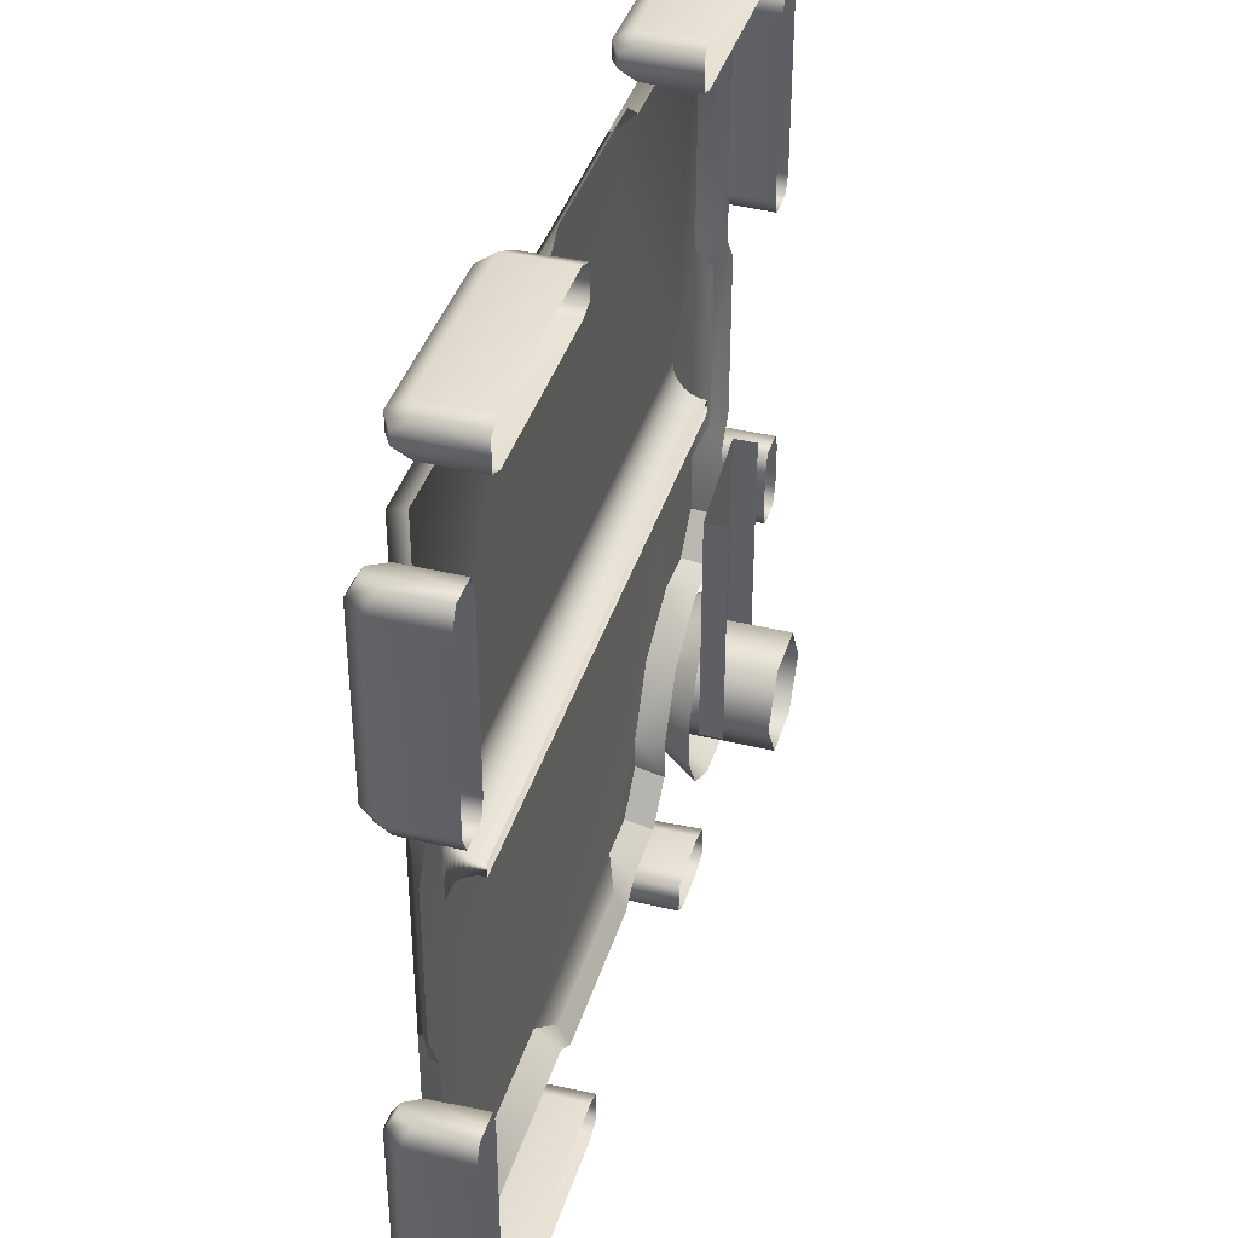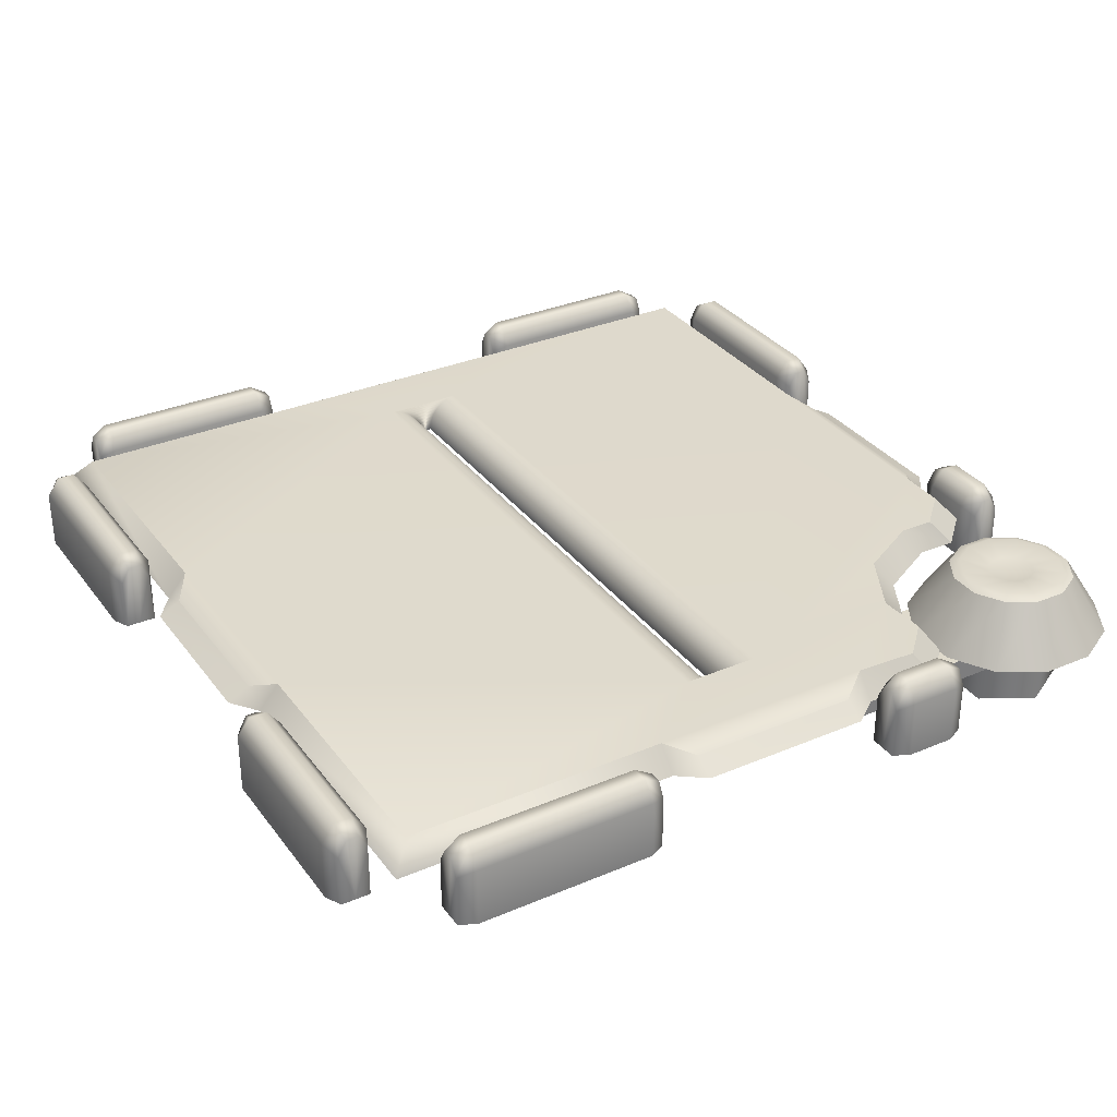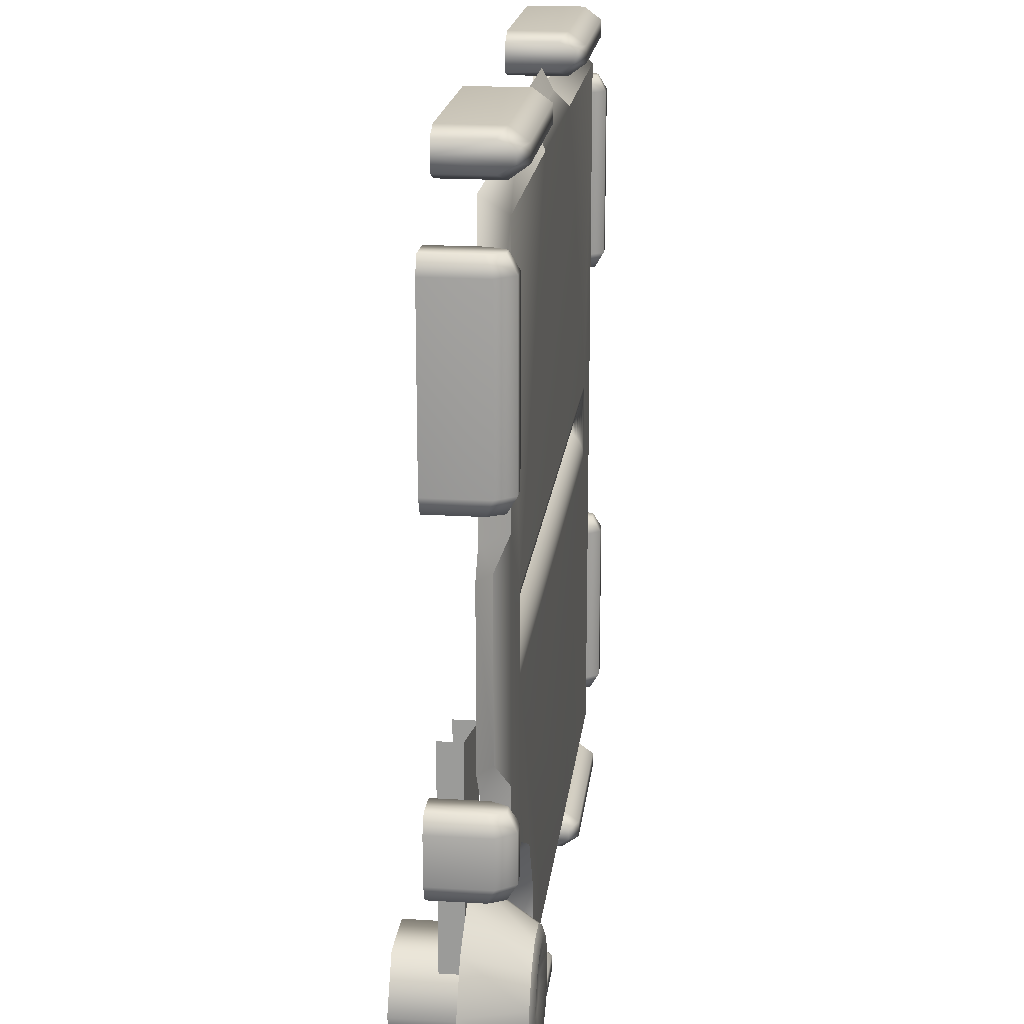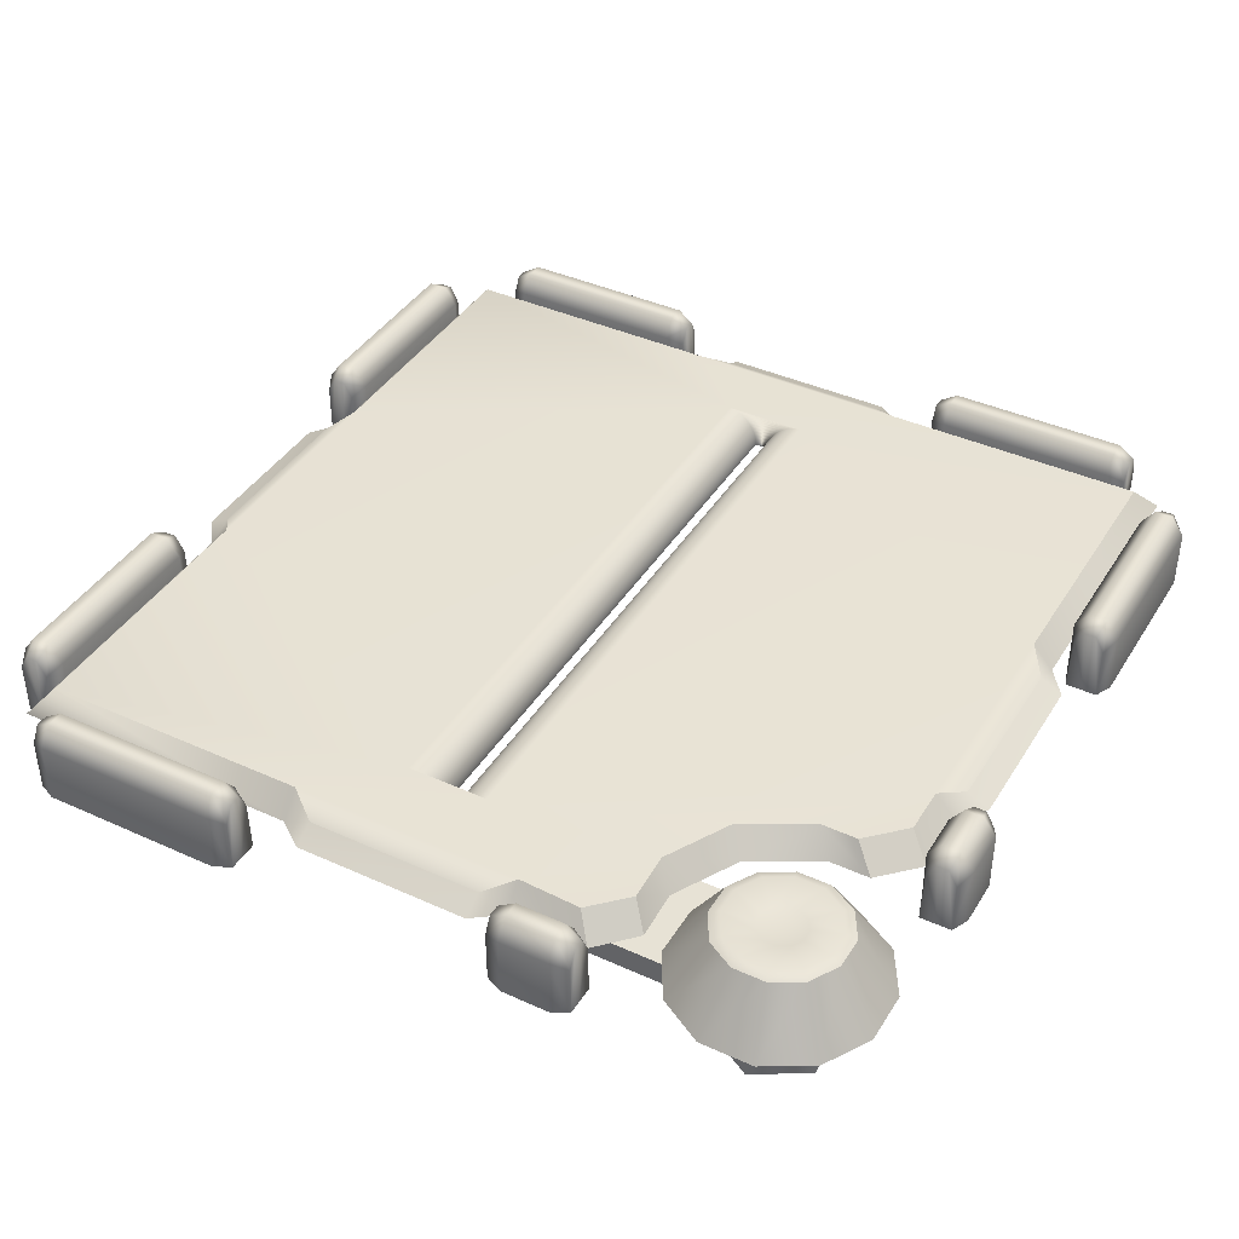
<metadata>
{"format":"obj","ext":"obj","renderer":"f3d","projection":"perspective","resolution":1024,"background":"white","views":[{"elev":39.4,"azim":-73.4,"up":"+Z"},{"elev":32.5,"azim":59.4,"up":"+Y"},{"elev":19.2,"azim":96.6,"up":"+Z"},{"elev":40.5,"azim":119.1,"up":"+Y"}]}
</metadata>
<code>
o ModelComponent
v -0.3705 0.1356 -0.901
v -0.3329 0.1193 -0.9171
v -0.3329 0.1549 -0.9366
v -0.3705 0.1761 -0.9305
v -0.3329 0 -0.9497
v -0.3329 0.1549 -0.9629
v -0.3705 0 -0.901
v -0.3329 0 -0.9127
v -0.8118 0.1193 -0.9171
v -0.8118 0.1549 -0.9366
v -0.8118 0 -0.9497
v -0.8118 0 -0.9171
v -0.3329 0 -0.9823
v -0.3705 0 -1
v -0.3705 0.1356 -1
v -0.3329 0.1193 -0.9823
v -0.3705 0.1761 -0.9705
v -0.8118 0.1549 -0.9629
v -0.8118 0.1193 -0.9823
v -0.8118 0 -0.9823
v -0.7741 0.1356 -1
v -0.7741 0 -1
v -0.7741 0.1761 -0.9705
v -0.7741 0.1761 -0.9305
v -0.7741 0.1356 -0.901
v -0.7741 0 -0.901
v 0.693 0.05699 -0.5414
v 0.8107 0.05699 -0.5414
v 0.7884 0.1898 -0.6247
v 0.7153 0.1898 -0.6247
v 0.9127 0.05699 -0.6003
v 0.8518 0.1898 -0.6612
v 0.9716 0.05699 -0.7022
v 0.8883 0.1898 -0.7245
v 0.9716 0.05699 -0.8199
v 0.8883 0.1898 -0.7976
v 0.9127 0.05699 -0.9219
v 0.8517 0.1898 -0.8609
v 0.8107 0.05699 -0.9807
v 0.7884 0.1898 -0.8975
v 0.693 0.05699 -0.9807
v 0.7153 0.1898 -0.8975
v 0.5911 0.05699 -0.9219
v 0.652 0.1898 -0.8609
v 0.5322 0.05699 -0.8199
v 0.6155 0.1898 -0.7976
v 0.5322 0.05699 -0.7022
v 0.6155 0.1898 -0.7245
v 0.5911 0.05699 -0.6003
v 0.652 0.1898 -0.6612
v 0.7212 0.1997 -0.6466
v 0.6681 0.1997 -0.6773
v 0.7826 0.1997 -0.6467
v 0.8356 0.1997 -0.6773
v 0.8663 0.1997 -0.7304
v 0.8663 0.1997 -0.7917
v 0.8357 0.1997 -0.8448
v 0.7825 0.1997 -0.8755
v 0.7212 0.1997 -0.8755
v 0.6682 0.1997 -0.8448
v 0.6375 0.1997 -0.7917
v 0.6375 0.1997 -0.7304
v 0.7651 0.1897 -0.7116
v 0.7386 0.1897 -0.7116
v 0.7881 0.1897 -0.7249
v 0.8013 0.1897 -0.7478
v 0.8013 0.1897 -0.7743
v 0.7881 0.1897 -0.7972
v 0.7651 0.1897 -0.8105
v 0.7386 0.1897 -0.8105
v 0.7157 0.1897 -0.7973
v 0.7024 0.1897 -0.7743
v 0.7025 0.1897 -0.7478
v 0.7157 0.1897 -0.7249
v 0.7519 0.1897 -0.7611
v -0.2563 0.09539 0.901
v -0.2563 0.15 0.8544
v -0.8544 0.15 0.8544
v -0.901 0.09539 0.901
v 0.9473 0.09539 0.1937
v 0.9473 0.09539 -0.1937
v 0.8984 0.1222 -0.1937
v 0.8984 0.1222 0.1937
v -0.9473 0.09539 -0.1937
v -0.9473 0.09539 0.1937
v -0.8984 0.1222 0.1937
v -0.8984 0.1222 -0.1937
v 0.1937 0.09539 -0.9473
v -0.1937 0.09539 -0.9473
v -0.1937 0.1222 -0.8984
v 0.1937 0.1222 -0.8984
v -0.8544 0.15 0.2563
v -0.901 0.09539 0.2563
v 0.8544 0.15 0.8544
v 0.2563 0.15 0.8544
v 0.2563 0.09539 0.901
v 0.901 0.09539 0.901
v -0.1937 0.09539 0.9473
v -0.1937 0.1222 0.8984
v 0.1937 0.09539 0.9473
v 0.1937 0.1222 0.8984
v -0.8544 0.15 -0.8544
v -0.901 0.09539 -0.901
v -0.901 0.09539 -0.2563
v -0.8544 0.15 -0.2563
v -0.2563 0.15 -0.8544
v -0.2563 0.09539 -0.901
v -0.7 0.15 0.09
v -0.7 0.15 -0.09
v 0.901 0.09539 0.2563
v 0.8544 0.15 0.2563
v 0.7 0.15 0.09
v 0.901 0.09539 -0.2563
v 0.8544 0.15 -0.2563
v 0.558 0.09523 -0.5821
v 0.5247 0.15 -0.545
v 0.6722 0.15 -0.4665
v 0.7062 0.09522 -0.5032
v 0.8611 0.15 -0.3961
v 0.7846 0.15 -0.4723
v 0.7 0.15 -0.09
v 0.2563 0.09556 -0.901
v 0.2563 0.15 -0.8544
v 0.4779 0.09522 -0.8197
v 0.4442 0.15 -0.774
v 0.4436 0.15 -0.6936
v 0.4776 0.09522 -0.7297
v 0.3644 0.15 -0.8544
v 0.8206 0.09532 -0.5089
v 0.901 0.09539 -0.4325
v 0.3978 0.09534 -0.9004
v 0.8177 -0.09361 -0.8751
v 0.6861 -0.09361 -0.8751
v 0.6861 0.09673 -0.8751
v 0.8177 0.09673 -0.8751
v 0.6203 -0.09361 -0.7611
v 0.6203 0.09673 -0.7611
v 0.6861 -0.09361 -0.6471
v 0.6861 0.09673 -0.6471
v 0.8177 -0.09361 -0.6471
v 0.8177 0.09673 -0.6471
v 0.8835 -0.09361 -0.7611
v 0.8835 0.09673 -0.7611
v 0.6117 0.05713 -0.2316
v 0.8375 0.05713 -0.1774
v 0.8375 0.05713 -0.8021
v 0.6117 0.05713 -0.8021
v 0.8375 0.003266 -0.1774
v 0.8375 0.003266 -0.8021
v 0.6117 0.003266 -0.8021
v 0.6117 0.003266 -0.2316
v 0.4047 0.1356 -0.901
v 0.4423 0.1193 -0.9171
v 0.4423 0.1549 -0.9366
v 0.4047 0.1761 -0.9305
v 0.4423 0 -0.9497
v 0.4423 0.1549 -0.9629
v 0.4047 0 -0.901
v 0.4423 0 -0.9127
v 0.2595 0.1193 -0.9171
v 0.2595 0.1549 -0.9366
v 0.2595 0 -0.9497
v 0.2595 0 -0.9171
v 0.4423 0 -0.9823
v 0.4047 0 -1
v 0.4047 0.1356 -1
v 0.4423 0.1193 -0.9823
v 0.4047 0.1761 -0.9705
v 0.2595 0.1549 -0.9629
v 0.2595 0.1193 -0.9823
v 0.2595 0 -0.9823
v 0.2972 0.1356 -1
v 0.2972 0 -1
v 0.2972 0.1761 -0.9705
v 0.2972 0.1761 -0.9305
v 0.2972 0.1356 -0.901
v 0.2972 0 -0.901
v 0.901 0.1356 -0.4047
v 0.9305 0.1761 -0.4047
v 0.9366 0.1549 -0.4423
v 0.9171 0.1193 -0.4423
v 0.9497 0 -0.4423
v 0.9629 0.1549 -0.4423
v 0.901 0 -0.4047
v 0.9127 0 -0.4423
v 0.9171 0.1193 -0.2595
v 0.9171 0 -0.2595
v 0.9497 0 -0.2595
v 0.9366 0.1549 -0.2595
v 0.9823 0 -0.4423
v 0.9823 0.1193 -0.4423
v 1 0.1356 -0.4047
v 1 0 -0.4047
v 0.9705 0.1761 -0.4047
v 0.9823 0 -0.2595
v 0.9823 0.1193 -0.2595
v 0.9629 0.1549 -0.2595
v 1 0.1356 -0.2972
v 1 0 -0.2972
v 0.9705 0.1761 -0.2972
v 0.9305 0.1761 -0.2972
v 0.901 0.1356 -0.2972
v 0.901 0 -0.2972
v -0.901 0.1356 0.3705
v -0.9171 0.1193 0.3329
v -0.9366 0.1549 0.3329
v -0.9305 0.1761 0.3705
v -0.9497 0 0.3329
v -0.9629 0.1549 0.3329
v -0.901 0 0.3705
v -0.9127 0 0.3329
v -0.9171 0.1193 0.8118
v -0.9366 0.1549 0.8118
v -0.9497 0 0.8118
v -0.9171 0 0.8118
v -0.9823 0 0.3329
v -1 0 0.3705
v -1 0.1356 0.3705
v -0.9823 0.1193 0.3329
v -0.9705 0.1761 0.3705
v -0.9629 0.1549 0.8118
v -0.9823 0.1193 0.8118
v -0.9823 0 0.8118
v -1 0.1356 0.7741
v -1 0 0.7741
v -0.9705 0.1761 0.7741
v -0.9305 0.1761 0.7741
v -0.901 0.1356 0.7741
v -0.901 0 0.7741
v -0.901 0.1356 -0.3705
v -0.9305 0.1761 -0.3705
v -0.9366 0.1549 -0.3329
v -0.9171 0.1193 -0.3329
v -0.9497 0 -0.3329
v -0.9629 0.1549 -0.3329
v -0.901 0 -0.3705
v -0.9127 0 -0.3329
v -0.9171 0.1193 -0.8118
v -0.9171 0 -0.8118
v -0.9497 0 -0.8118
v -0.9366 0.1549 -0.8118
v -0.9823 0 -0.3329
v -0.9823 0.1193 -0.3329
v -1 0.1356 -0.3705
v -1 0 -0.3705
v -0.9705 0.1761 -0.3705
v -0.9823 0 -0.8118
v -0.9823 0.1193 -0.8118
v -0.9629 0.1549 -0.8118
v -1 0.1356 -0.7741
v -1 0 -0.7741
v -0.9705 0.1761 -0.7741
v -0.9305 0.1761 -0.7741
v -0.901 0.1356 -0.7741
v -0.901 0 -0.7741
v -0.3705 0.1356 0.901
v -0.3705 0.1761 0.9305
v -0.3329 0.1549 0.9366
v -0.3329 0.1193 0.9171
v -0.3329 0 0.9497
v -0.3329 0.1549 0.9629
v -0.3705 0 0.901
v -0.3329 0 0.9127
v -0.8118 0.1193 0.9171
v -0.8118 0 0.9171
v -0.8118 0 0.9497
v -0.8118 0.1549 0.9366
v -0.3329 0 0.9823
v -0.3329 0.1193 0.9823
v -0.3705 0.1356 1
v -0.3705 0 1
v -0.3705 0.1761 0.9705
v -0.8118 0 0.9823
v -0.8118 0.1193 0.9823
v -0.8118 0.1549 0.9629
v -0.7741 0.1356 1
v -0.7741 0 1
v -0.7741 0.1761 0.9705
v -0.7741 0.1761 0.9305
v -0.7741 0.1356 0.901
v -0.7741 0 0.901
v 0.3705 0.1356 0.901
v 0.3329 0.1193 0.9171
v 0.3329 0.1549 0.9366
v 0.3705 0.1761 0.9305
v 0.3329 0 0.9497
v 0.3329 0.1549 0.9629
v 0.3705 0 0.901
v 0.3329 0 0.9127
v 0.8118 0.1193 0.9171
v 0.8118 0.1549 0.9366
v 0.8118 0 0.9497
v 0.8118 0 0.9171
v 0.3329 0 0.9823
v 0.3705 0 1
v 0.3705 0.1356 1
v 0.3329 0.1193 0.9823
v 0.3705 0.1761 0.9705
v 0.8118 0.1549 0.9629
v 0.8118 0.1193 0.9823
v 0.8118 0 0.9823
v 0.7741 0.1356 1
v 0.7741 0 1
v 0.7741 0.1761 0.9705
v 0.7741 0.1761 0.9305
v 0.7741 0.1356 0.901
v 0.7741 0 0.901
v 0.901 0.1356 0.3705
v 0.9305 0.1761 0.3705
v 0.9366 0.1549 0.3329
v 0.9171 0.1193 0.3329
v 0.9497 0 0.3329
v 0.9629 0.1549 0.3329
v 0.901 0 0.3705
v 0.9127 0 0.3329
v 0.9171 0.1193 0.8118
v 0.9171 0 0.8118
v 0.9497 0 0.8118
v 0.9366 0.1549 0.8118
v 0.9823 0 0.3329
v 0.9823 0.1193 0.3329
v 1 0.1356 0.3705
v 1 0 0.3705
v 0.9705 0.1761 0.3705
v 0.9823 0 0.8118
v 0.9823 0.1193 0.8118
v 0.9629 0.1549 0.8118
v 1 0.1356 0.7741
v 1 0 0.7741
v 0.9705 0.1761 0.7741
v 0.9305 0.1761 0.7741
v 0.901 0.1356 0.7741
v 0.901 0 0.7741
v 0.6987 0.1493 0.07965
v -0.6987 0.1493 0.07965
v 0.6974 0.1471 0.0695
v -0.6974 0.1471 0.0695
v 0.6961 0.1435 0.05974
v -0.6961 0.1435 0.05974
v 0.6949 0.1386 0.05058
v -0.6949 0.1386 0.05058
v 0.6939 0.1325 0.04218
v -0.6939 0.1325 0.04218
v 0.6928 0.1242 0.03386
v -0.6928 0.1242 0.03386
v 0.692 0.1158 0.02761
v -0.692 0.1158 0.02761
v 0.6913 0.1067 0.02258
v -0.6913 0.1067 0.02258
v 0.6909 0.09693 0.01886
v -0.6909 0.09693 0.01886
v 0.6906 0.08673 0.01653
v -0.6906 0.08673 0.01653
v 0.6904 0.075 0.01561
v -0.6904 0.075 0.01561
v 0.6987 0.1493 -0.07965
v 0.6974 0.1471 -0.0695
v 0.6961 0.1435 -0.05974
v 0.6949 0.1386 -0.05058
v 0.6939 0.1325 -0.04218
v 0.6928 0.1242 -0.03386
v 0.692 0.1158 -0.02761
v 0.6913 0.1067 -0.02258
v 0.6909 0.09693 -0.01886
v 0.6906 0.08673 -0.01653
v 0.6904 0.075 -0.01561
v -0.6987 0.1493 -0.07965
v -0.6974 0.1471 -0.0695
v -0.6961 0.1435 -0.05974
v -0.6949 0.1386 -0.05058
v -0.6939 0.1325 -0.04218
v -0.6928 0.1242 -0.03386
v -0.692 0.1158 -0.02761
v -0.6913 0.1067 -0.02258
v -0.6909 0.09693 -0.01886
v -0.6906 0.08673 -0.01653
v -0.6904 0.075 -0.01561
g ModelComponent
f 1 2 3 4
f 5 6 3
f 7 8 2 1
f 9 10 11 12
f 13 14 15 16
f 16 15 17 6
f 17 4 3 6
f 11 18 19 20
f 18 11 10
f 5 3 2 8
f 6 5 13 16
f 21 15 14 22
f 23 17 15 21
f 24 4 17 23
f 25 1 4 24
f 26 7 1 25
f 22 20 19 21
f 23 21 19 18
f 18 10 24 23
f 9 25 24 10
f 12 26 25 9
f 27 28 29 30
f 28 31 32 29
f 31 33 34 32
f 33 35 36 34
f 35 37 38 36
f 37 39 40 38
f 39 41 42 40
f 41 43 44 42
f 43 45 46 44
f 45 47 48 46
f 47 49 50 48
f 49 27 30 50
f 30 51 52 50
f 51 30 29 53
f 53 29 32 54
f 54 32 34 55
f 55 34 36 56
f 56 36 38 57
f 57 38 40 58
f 58 40 42 59
f 59 42 44 60
f 60 44 46 61
f 61 46 48 62
f 62 48 50 52
f 51 53 63 64
f 53 54 65 63
f 54 55 66 65
f 55 56 67 66
f 56 57 68 67
f 57 58 69 68
f 58 59 70 69
f 59 60 71 70
f 60 61 72 71
f 61 62 73 72
f 62 52 74 73
f 52 51 64 74
f 71 75 70
f 63 65 75
f 75 65 66
f 75 66 67
f 75 67 68
f 75 68 69
f 75 69 70
f 72 75 71
f 73 75 72
f 74 75 73
f 64 75 74
f 63 75 64
f 76 77 78 79
f 80 81 82 83
f 84 85 86 87
f 88 89 90 91
f 78 92 93 79
f 94 95 96 97
f 76 98 99 77
f 98 100 101 99
f 96 95 101 100
f 93 92 86 85
f 102 103 104 105
f 104 84 87 105
f 92 105 87 86
f 95 77 99 101
f 102 106 107 103
f 107 106 90 89
f 108 109 105 92
f 94 97 110 111
f 110 80 83 111
f 108 77 95 112
f 113 114 82 81
f 114 111 83 82
f 115 116 117 118
f 117 114 119 120
f 116 121 117
f 117 121 114
f 122 88 91 123
f 91 90 106 123
f 124 125 126 127
f 123 126 125 128
f 126 116 115 127
f 121 123 106 109
f 120 129 118 117
f 130 119 114 113
f 128 131 122 123
f 120 119 130 129
f 128 125 124 131
f 132 133 134 135
f 133 136 137 134
f 136 138 139 137
f 138 140 141 139
f 140 142 143 141
f 142 132 135 143
f 144 145 146 147
f 148 149 146 145
f 150 151 144 147
f 152 153 154 155
f 156 157 154
f 158 159 153 152
f 160 161 162 163
f 164 165 166 167
f 167 166 168 157
f 168 155 154 157
f 162 169 170 171
f 169 162 161
f 156 154 153 159
f 157 156 164 167
f 172 166 165 173
f 174 168 166 172
f 175 155 168 174
f 176 152 155 175
f 177 158 152 176
f 173 171 170 172
f 174 172 170 169
f 169 161 175 174
f 160 176 175 161
f 163 177 176 160
f 178 179 180 181
f 182 180 183
f 184 178 181 185
f 186 187 188 189
f 190 191 192 193
f 191 183 194 192
f 194 183 180 179
f 188 195 196 197
f 197 189 188
f 182 185 181 180
f 183 191 190 182
f 198 199 193 192
f 200 198 192 194
f 201 200 194 179
f 202 201 179 178
f 203 202 178 184
f 199 198 196 195
f 200 197 196 198
f 197 200 201 189
f 186 189 201 202
f 187 186 202 203
f 204 205 206 207
f 208 209 206
f 210 211 205 204
f 212 213 214 215
f 216 217 218 219
f 219 218 220 209
f 220 207 206 209
f 214 221 222 223
f 221 214 213
f 208 206 205 211
f 209 208 216 219
f 224 218 217 225
f 226 220 218 224
f 227 207 220 226
f 228 204 207 227
f 229 210 204 228
f 225 223 222 224
f 226 224 222 221
f 221 213 227 226
f 212 228 227 213
f 215 229 228 212
f 230 231 232 233
f 234 232 235
f 236 230 233 237
f 238 239 240 241
f 242 243 244 245
f 243 235 246 244
f 246 235 232 231
f 240 247 248 249
f 249 241 240
f 234 237 233 232
f 235 243 242 234
f 250 251 245 244
f 252 250 244 246
f 253 252 246 231
f 254 253 231 230
f 255 254 230 236
f 251 250 248 247
f 252 249 248 250
f 249 252 253 241
f 238 241 253 254
f 239 238 254 255
f 256 257 258 259
f 260 258 261
f 262 256 259 263
f 264 265 266 267
f 268 269 270 271
f 269 261 272 270
f 272 261 258 257
f 266 273 274 275
f 275 267 266
f 260 263 259 258
f 261 269 268 260
f 276 277 271 270
f 278 276 270 272
f 279 278 272 257
f 280 279 257 256
f 281 280 256 262
f 277 276 274 273
f 278 275 274 276
f 275 278 279 267
f 264 267 279 280
f 265 264 280 281
f 282 283 284 285
f 286 287 284
f 288 289 283 282
f 290 291 292 293
f 294 295 296 297
f 297 296 298 287
f 298 285 284 287
f 292 299 300 301
f 299 292 291
f 286 284 283 289
f 287 286 294 297
f 302 296 295 303
f 304 298 296 302
f 305 285 298 304
f 306 282 285 305
f 307 288 282 306
f 303 301 300 302
f 304 302 300 299
f 299 291 305 304
f 290 306 305 291
f 293 307 306 290
f 308 309 310 311
f 312 310 313
f 314 308 311 315
f 316 317 318 319
f 320 321 322 323
f 321 313 324 322
f 324 313 310 309
f 318 325 326 327
f 327 319 318
f 312 315 311 310
f 313 321 320 312
f 328 329 323 322
f 330 328 322 324
f 331 330 324 309
f 332 331 309 308
f 333 332 308 314
f 329 328 326 325
f 330 327 326 328
f 327 330 331 319
f 316 319 331 332
f 317 316 332 333
f 109 106 102
f 102 105 109
f 108 92 78
f 78 77 108
f 94 111 112
f 112 95 94
f 111 114 121
f 121 112 111
f 116 126 123
f 123 121 116
f 108 112 334 335
f 335 334 336 337
f 337 336 338 339
f 339 338 340 341
f 341 340 342 343
f 343 342 344 345
f 345 344 346 347
f 347 346 348 349
f 349 348 350 351
f 351 350 352 353
f 353 352 354 355
f 355 354 354 355
f 112 121 356 334
f 334 356 357 336
f 336 357 358 338
f 338 358 359 340
f 340 359 360 342
f 342 360 361 344
f 344 361 362 346
f 346 362 363 348
f 348 363 364 350
f 350 364 365 352
f 352 365 366 354
f 354 366 366 354
f 121 109 367 356
f 356 367 368 357
f 357 368 369 358
f 358 369 370 359
f 359 370 371 360
f 360 371 372 361
f 361 372 373 362
f 362 373 374 363
f 363 374 375 364
f 364 375 376 365
f 365 376 377 366
f 366 377 377 366
f 109 108 335 367
f 367 335 337 368
f 368 337 339 369
f 369 339 341 370
f 370 341 343 371
f 371 343 345 372
f 372 345 347 373
f 373 347 349 374
f 374 349 351 375
f 375 351 353 376
f 376 353 355 377
f 377 355 355 377

</code>
